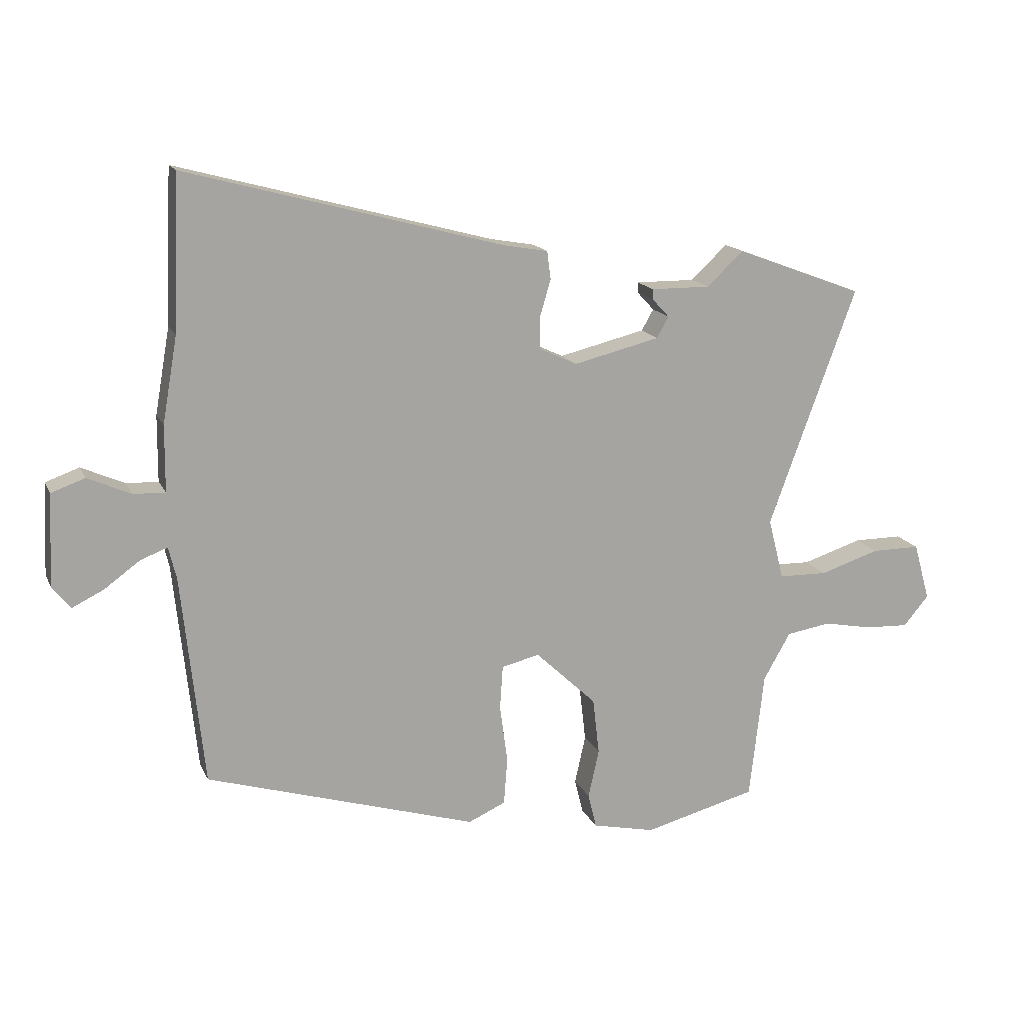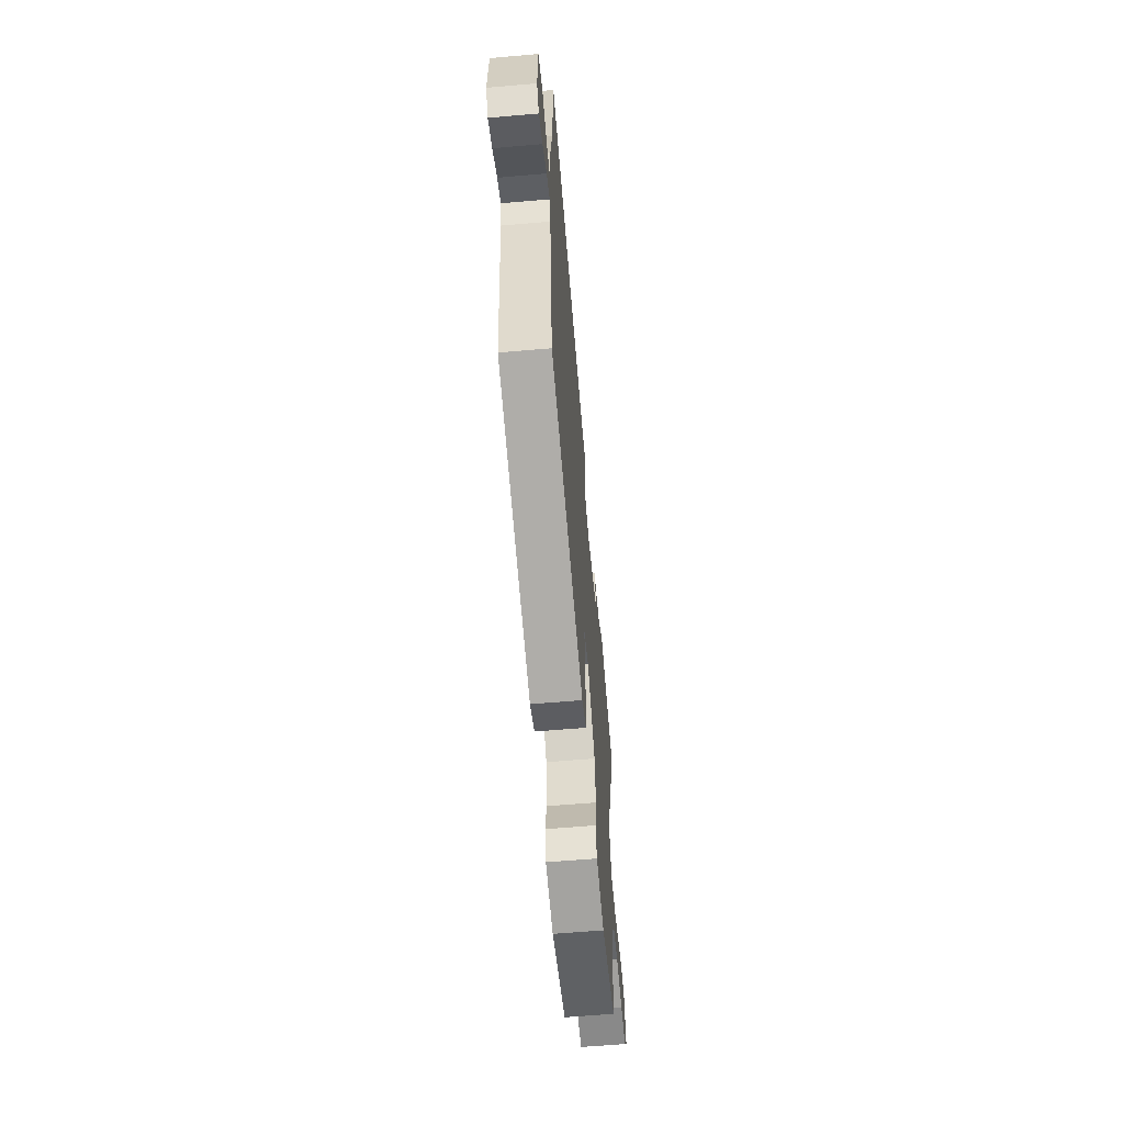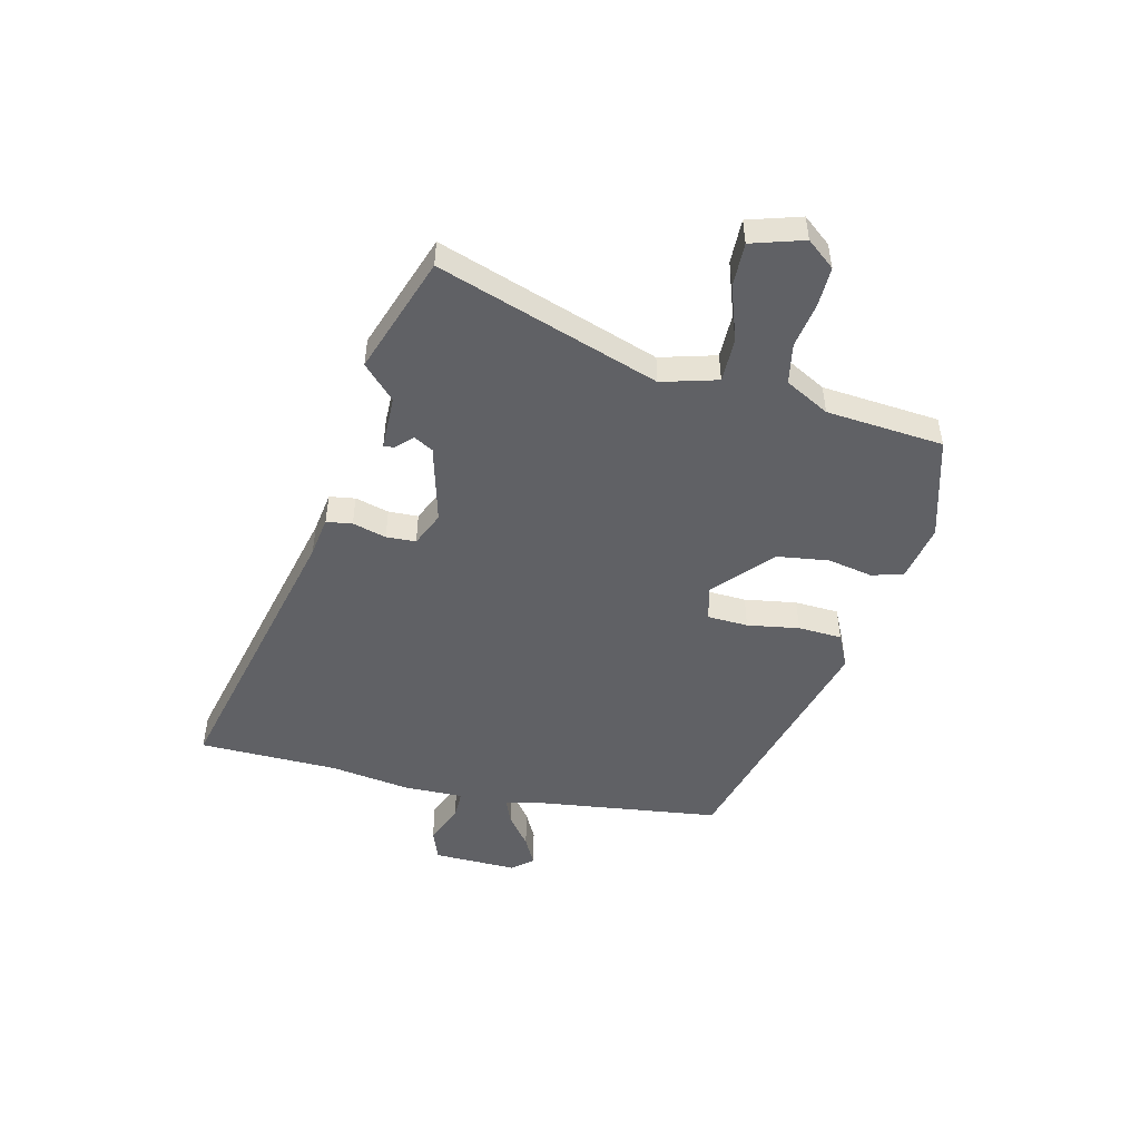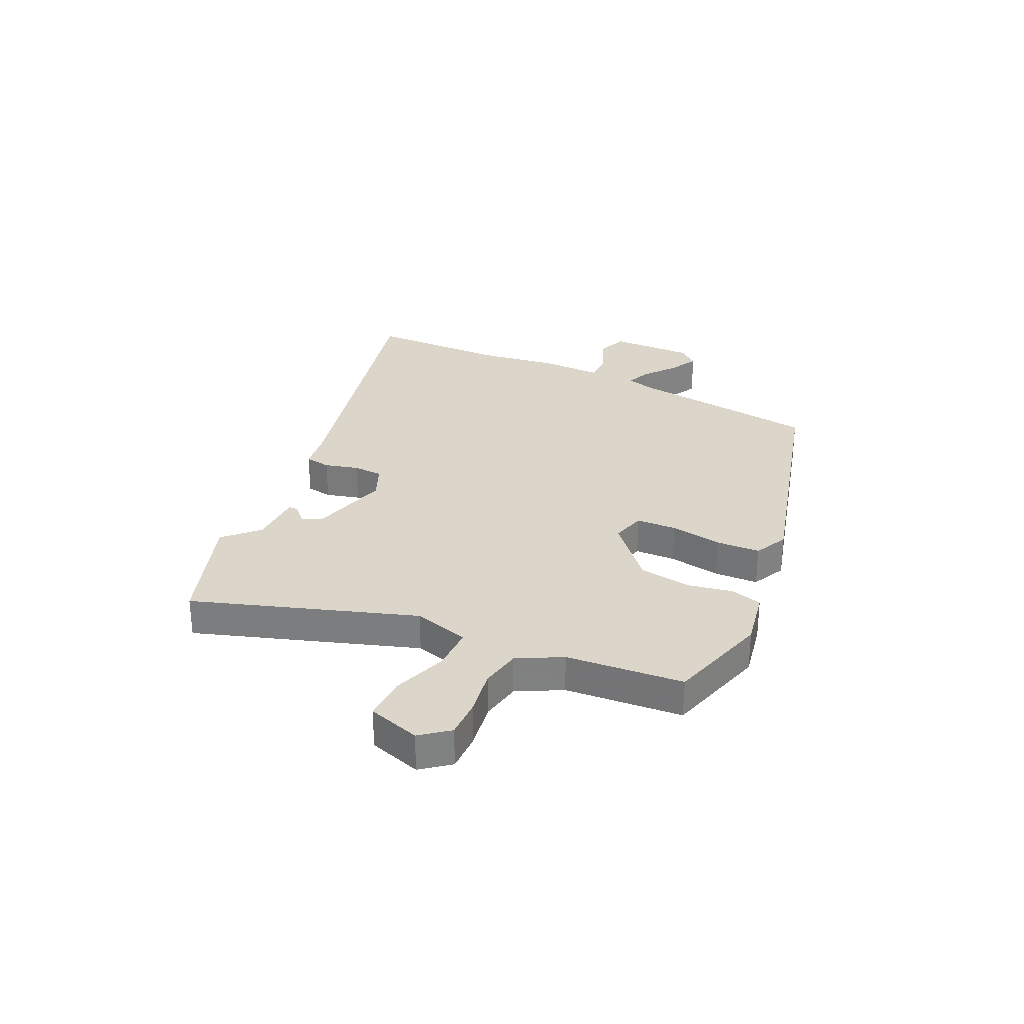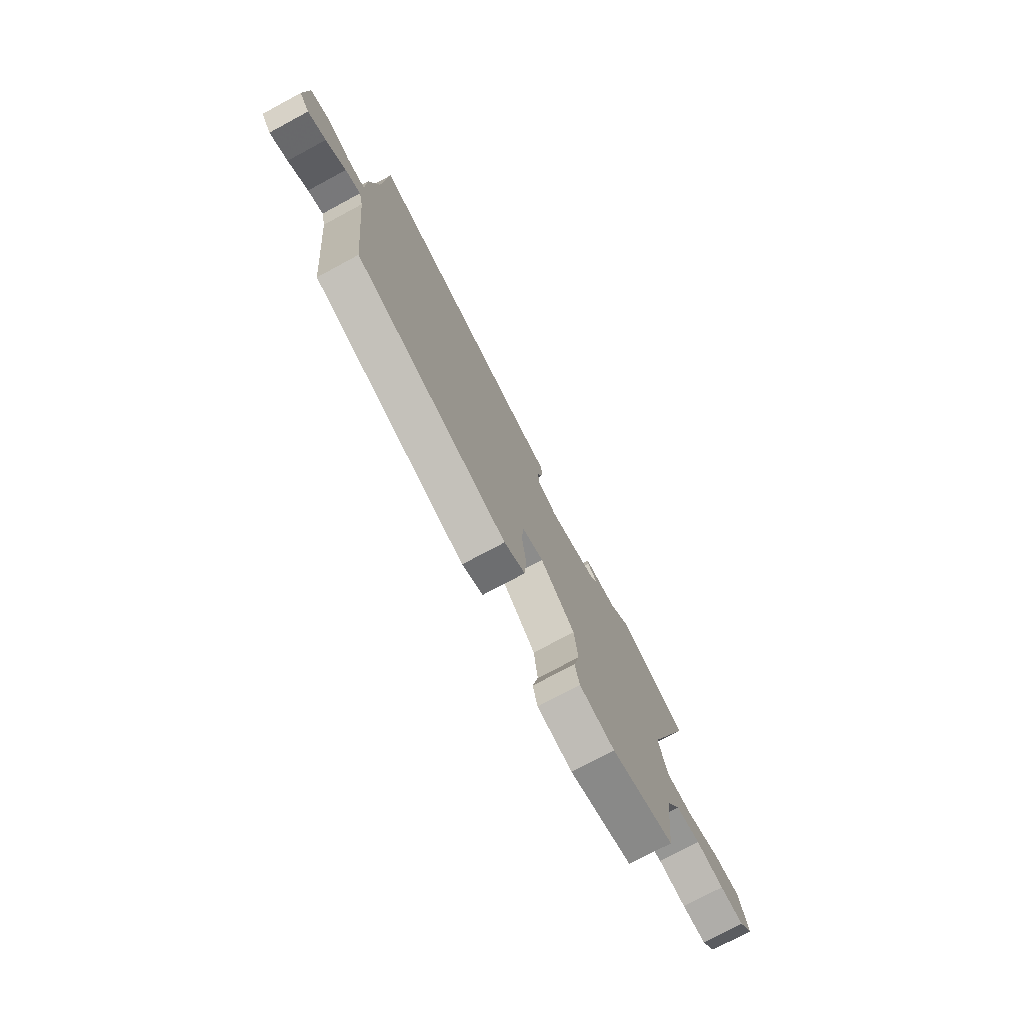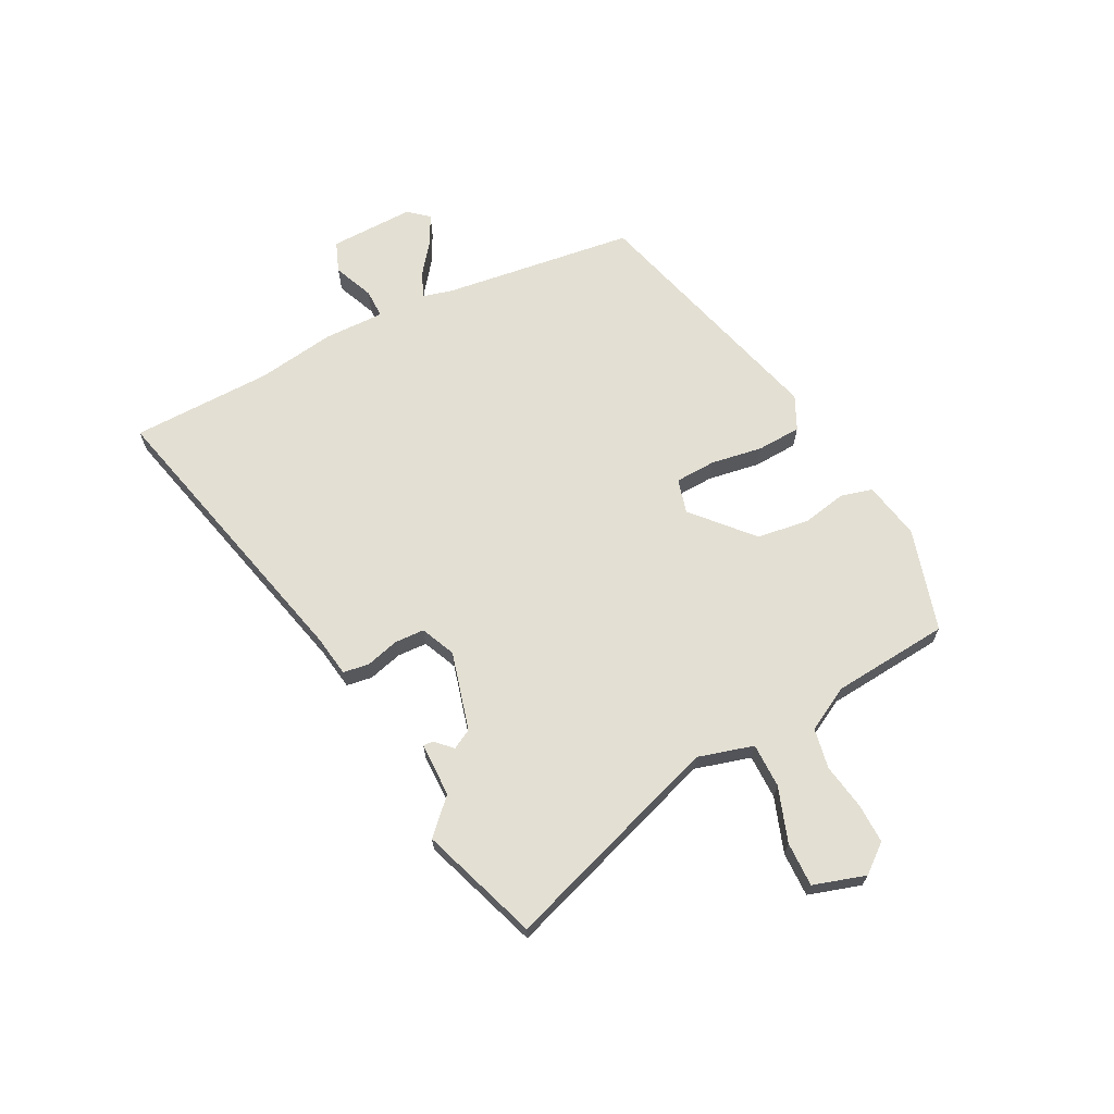
<metadata>
{"format":"obj","ext":"obj","renderer":"f3d","projection":"perspective","resolution":1024,"background":"white","views":[{"elev":15.6,"azim":-18.1,"up":"+Z"},{"elev":-60.8,"azim":-84.9,"up":"+Z"},{"elev":-49.0,"azim":77.9,"up":"+Y"},{"elev":30.0,"azim":116.9,"up":"+Y"},{"elev":-75.5,"azim":-61.8,"up":"+Z"},{"elev":67.1,"azim":64.3,"up":"+Y"}]}
</metadata>
<code>
v 0.497 0.07 -0.464
v 0.309 0.07 -0.513
v 0.204 0.07 -0.49
v 0.19 0.07 -0.432
v 0.208 0.07 -0.351
v 0.197 0.07 -0.256
v 0.095 0.07 -0.16
v 0.032 0.07 -0.175
v 0.027 0.07 -0.249
v 0.04 0.07 -0.344
v 0.034 0.07 -0.424
v -0.028 0.07 -0.452
v -0.48 0.07 -0.315
v -0.517 0.07 0.036
v -0.53 0.07 0.089
v -0.575 0.07 0.072
v -0.634 0.07 0.029
v -0.687 0.07 0.003
v -0.717 0.07 0.041
v -0.71 0.07 0.194
v -0.654 0.07 0.214
v -0.582 0.07 0.182
v -0.529 0.07 0.18
v -0.528 0.07 0.29
v -0.503 0.07 0.433
v -0.492 0.07 0.688
v 0.035 0.07 0.547
v 0.109 0.07 0.534
v 0.115 0.07 0.487
v 0.097 0.07 0.426
v 0.098 0.07 0.372
v 0.16 0.07 0.343
v 0.304 0.07 0.378
v 0.324 0.07 0.413
v 0.296 0.07 0.443
v 0.295 0.07 0.461
v 0.394 0.07 0.46
v 0.455 0.07 0.517
v 0.668 0.07 0.437
v 0.522 0.07 0.039
v 0.548 0.07 -0.063
v 0.629 0.07 -0.065
v 0.729 0.07 -0.033
v 0.81 0.07 -0.033
v 0.837 0.07 -0.129
v 0.795 0.07 -0.179
v 0.723 0.07 -0.176
v 0.64 0.07 -0.16
v 0.566 0.07 -0.172
v 0.521 0.07 -0.251
v 0.497 0 -0.464
v 0.309 0 -0.513
v 0.204 0 -0.49
v 0.19 0 -0.432
v 0.208 0 -0.351
v 0.197 0 -0.256
v 0.095 0 -0.16
v 0.032 0 -0.175
v 0.027 0 -0.249
v 0.04 0 -0.344
v 0.034 0 -0.424
v -0.028 0 -0.452
v -0.48 0 -0.315
v -0.517 0 0.036
v -0.53 0 0.089
v -0.575 0 0.072
v -0.634 0 0.029
v -0.687 0 0.003
v -0.717 0 0.041
v -0.71 0 0.194
v -0.654 0 0.214
v -0.582 0 0.182
v -0.529 0 0.18
v -0.528 0 0.29
v -0.503 0 0.433
v -0.492 0 0.688
v 0.035 0 0.547
v 0.109 0 0.534
v 0.115 0 0.487
v 0.097 0 0.426
v 0.098 0 0.372
v 0.16 0 0.343
v 0.304 0 0.378
v 0.324 0 0.413
v 0.296 0 0.443
v 0.295 0 0.461
v 0.394 0 0.46
v 0.455 0 0.517
v 0.668 0 0.437
v 0.522 0 0.039
v 0.548 0 -0.063
v 0.629 0 -0.065
v 0.729 0 -0.033
v 0.81 0 -0.033
v 0.837 0 -0.129
v 0.795 0 -0.179
v 0.723 0 -0.176
v 0.64 0 -0.16
v 0.566 0 -0.172
v 0.521 0 -0.251
f 45 46 47 48
f 43 44 45 48
f 42 43 48 49
f 41 42 49
f 40 41 49 50
f 37 38 39 40
f 34 35 36 37
f 33 34 37 40
f 32 33 40 50
f 27 28 29 30
f 25 26 27 30
f 23 24 25 30
f 23 30 31
f 19 20 21 22
f 19 22 23
f 16 17 18 19
f 15 16 19 23
f 14 15 23 31
f 9 10 11 12
f 8 9 12 13
f 2 3 4 5
f 2 5 6
f 1 2 6
f 50 1 6 7
f 31 32 50 7
f 8 13 14 31
f 7 8 31
f 98 97 96 95
f 98 95 94 93
f 99 98 93 92
f 99 92 91
f 100 99 91 90
f 90 89 88 87
f 87 86 85 84
f 90 87 84 83
f 100 90 83 82
f 80 79 78 77
f 80 77 76 75
f 80 75 74 73
f 81 80 73
f 72 71 70 69
f 73 72 69
f 69 68 67 66
f 73 69 66 65
f 81 73 65 64
f 62 61 60 59
f 63 62 59 58
f 55 54 53 52
f 56 55 52
f 56 52 51
f 57 56 51 100
f 57 100 82 81
f 81 64 63 58
f 81 58 57
f 1 51 52 2
f 2 52 53 3
f 3 53 54 4
f 4 54 55 5
f 5 55 56 6
f 6 56 57 7
f 7 57 58 8
f 8 58 59 9
f 9 59 60 10
f 10 60 61 11
f 11 61 62 12
f 12 62 63 13
f 13 63 64 14
f 14 64 65 15
f 15 65 66 16
f 16 66 67 17
f 17 67 68 18
f 18 68 69 19
f 19 69 70 20
f 20 70 71 21
f 21 71 72 22
f 22 72 73 23
f 23 73 74 24
f 24 74 75 25
f 25 75 76 26
f 26 76 77 27
f 27 77 78 28
f 28 78 79 29
f 29 79 80 30
f 30 80 81 31
f 31 81 82 32
f 32 82 83 33
f 33 83 84 34
f 34 84 85 35
f 35 85 86 36
f 36 86 87 37
f 37 87 88 38
f 38 88 89 39
f 39 89 90 40
f 40 90 91 41
f 41 91 92 42
f 42 92 93 43
f 43 93 94 44
f 44 94 95 45
f 45 95 96 46
f 46 96 97 47
f 47 97 98 48
f 48 98 99 49
f 49 99 100 50
f 50 100 51 1

</code>
